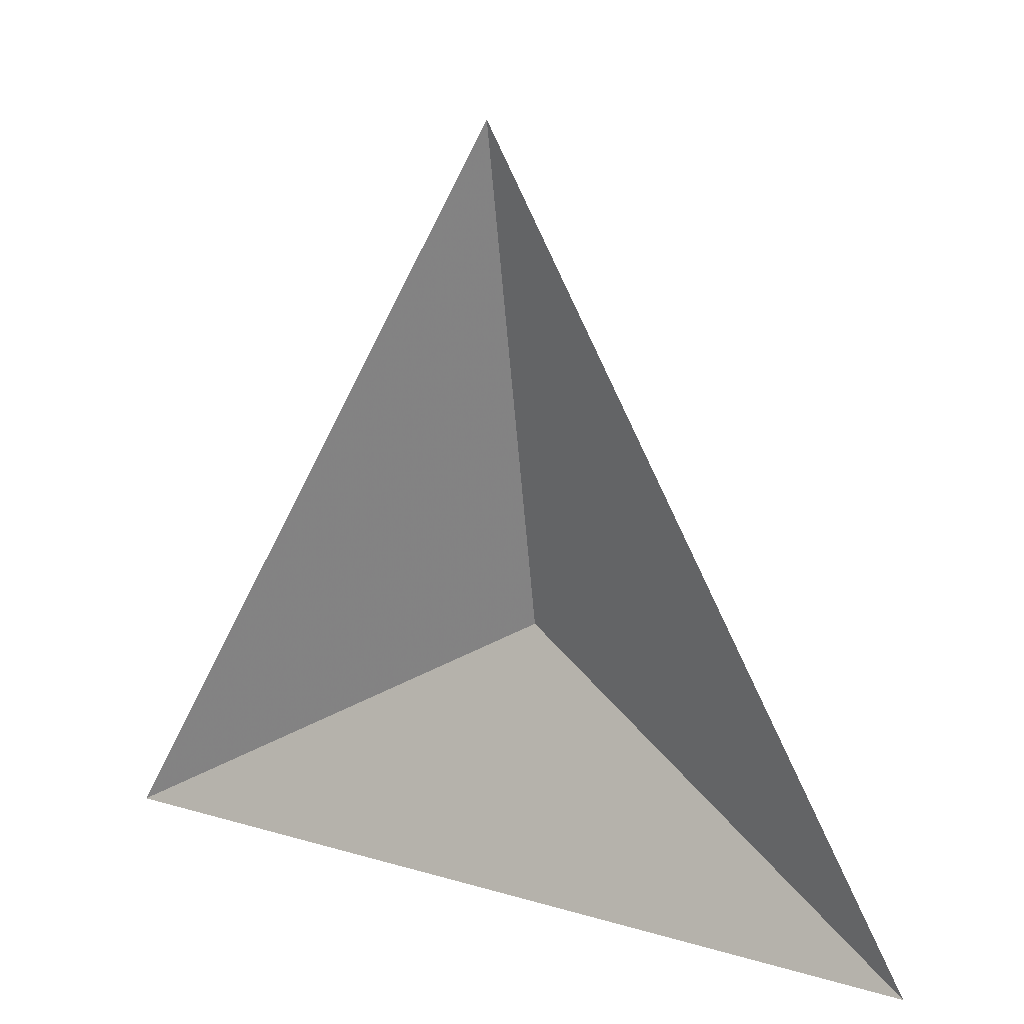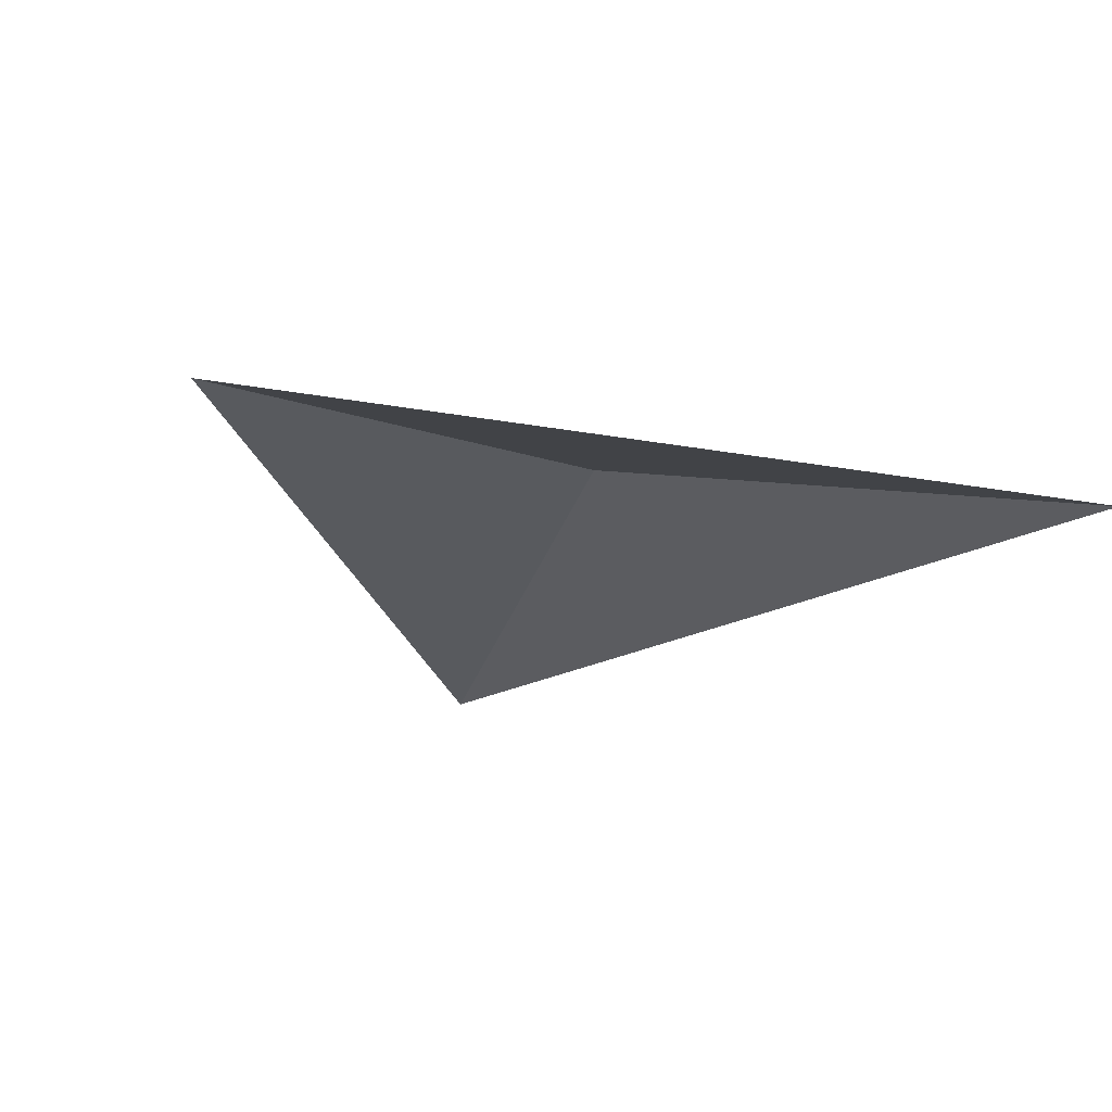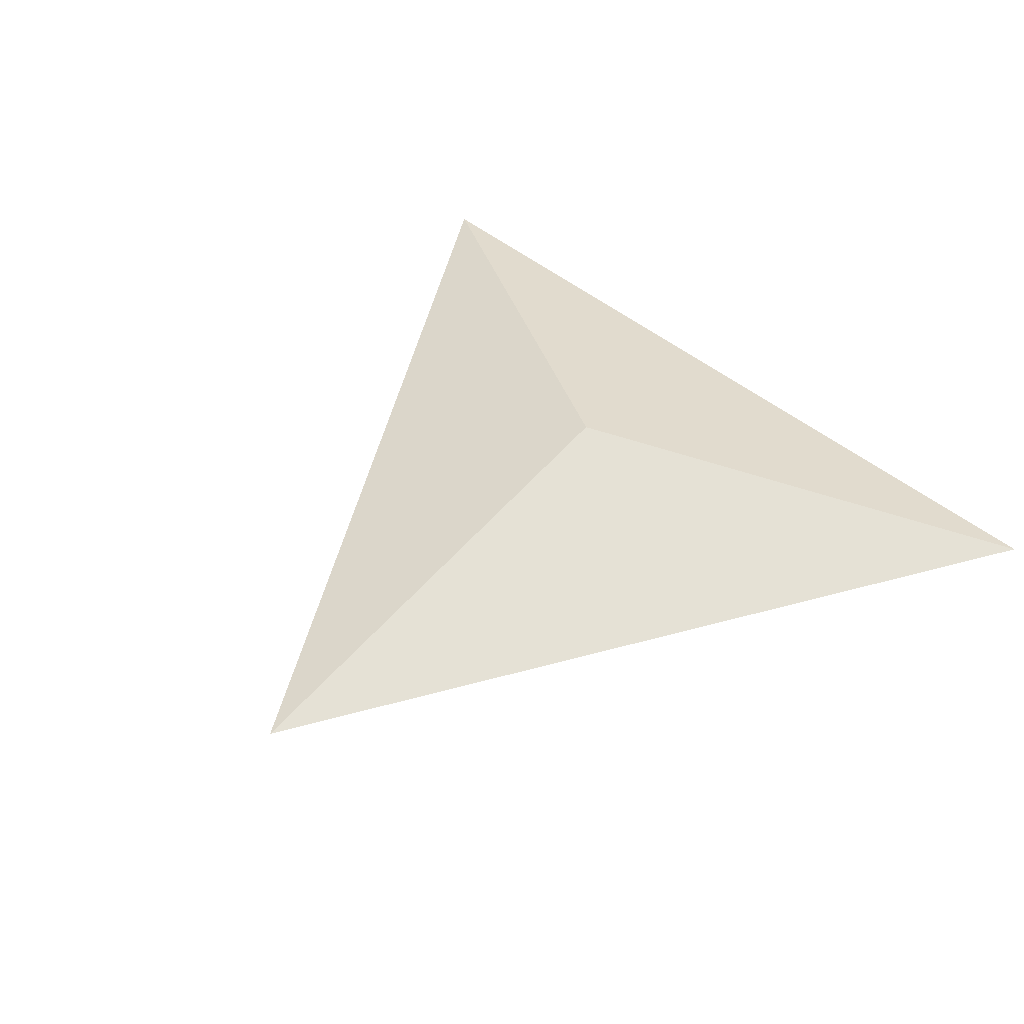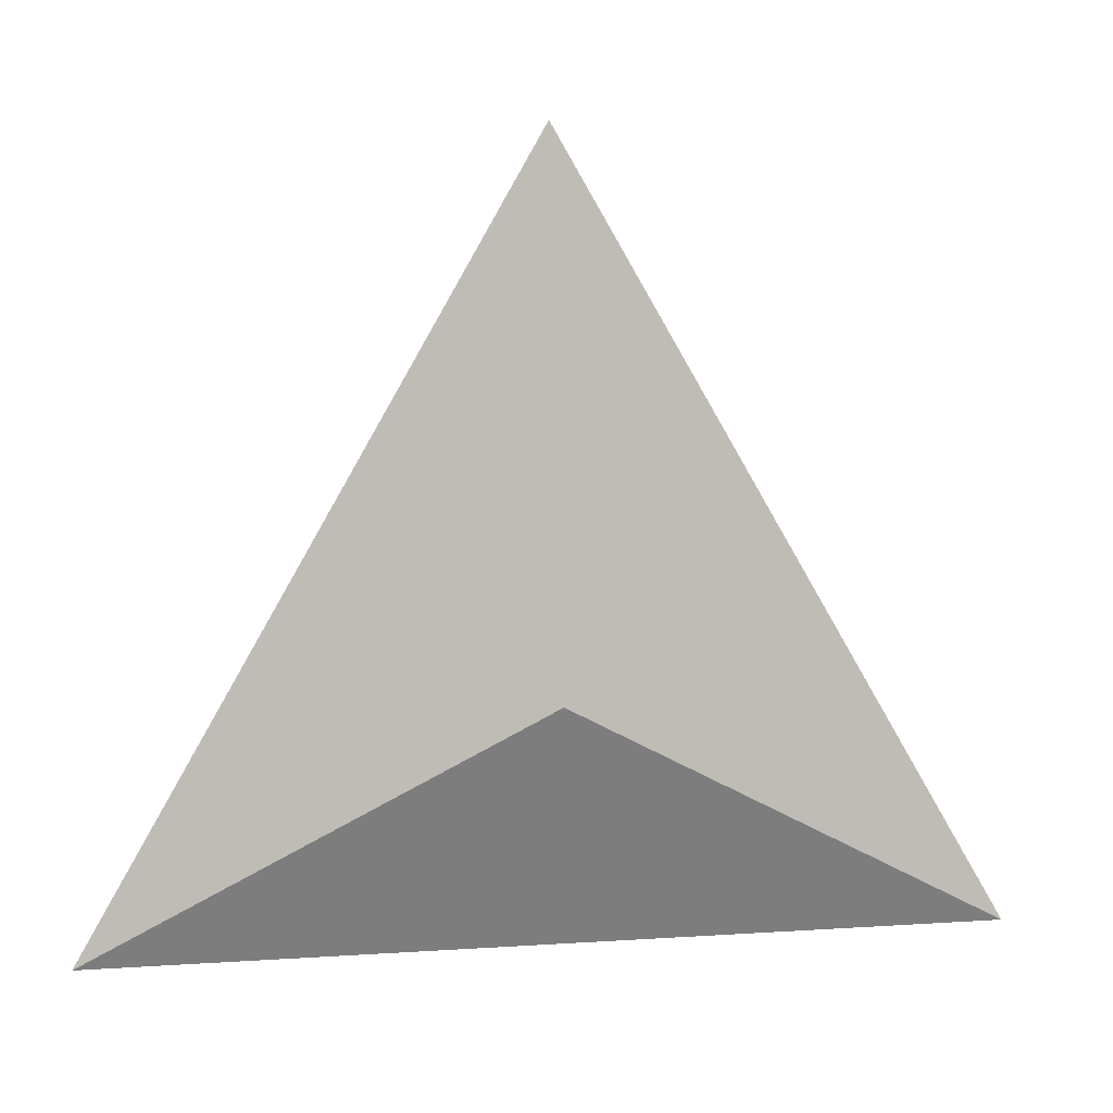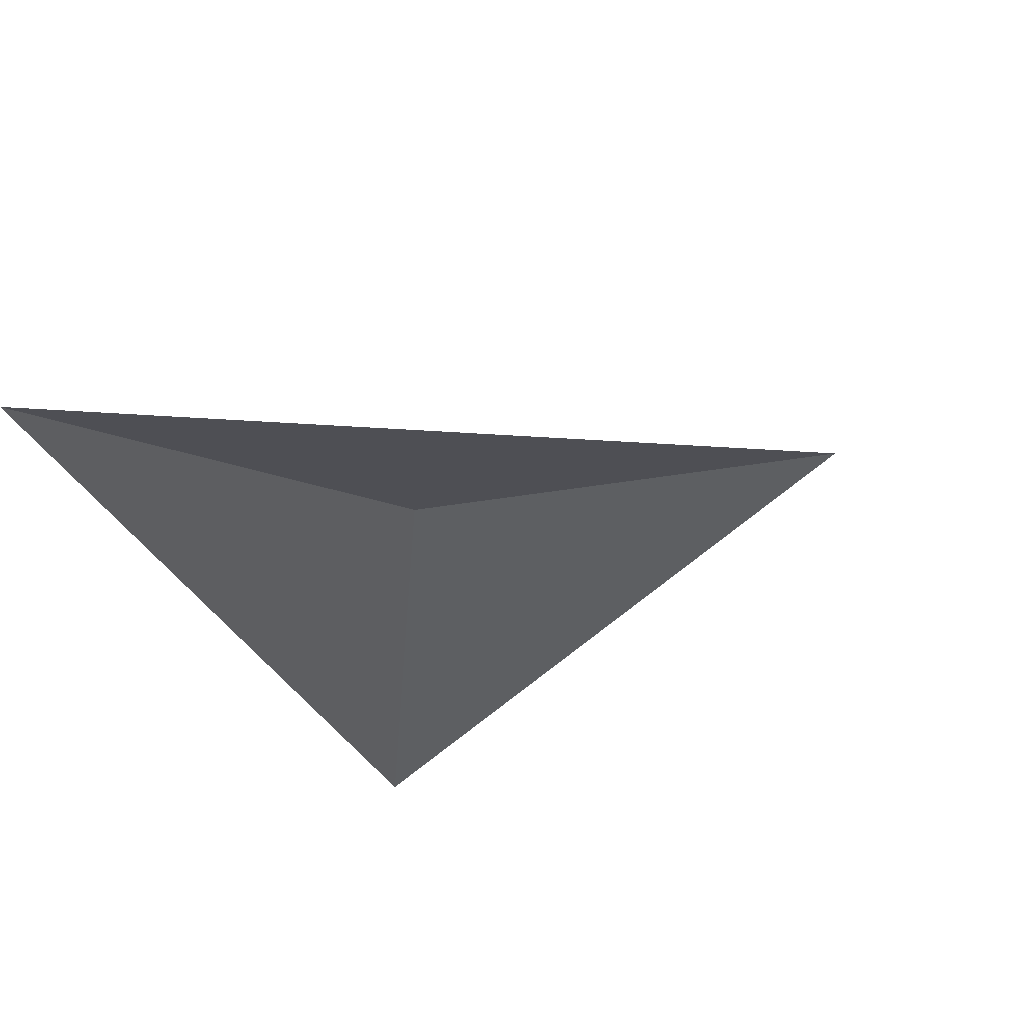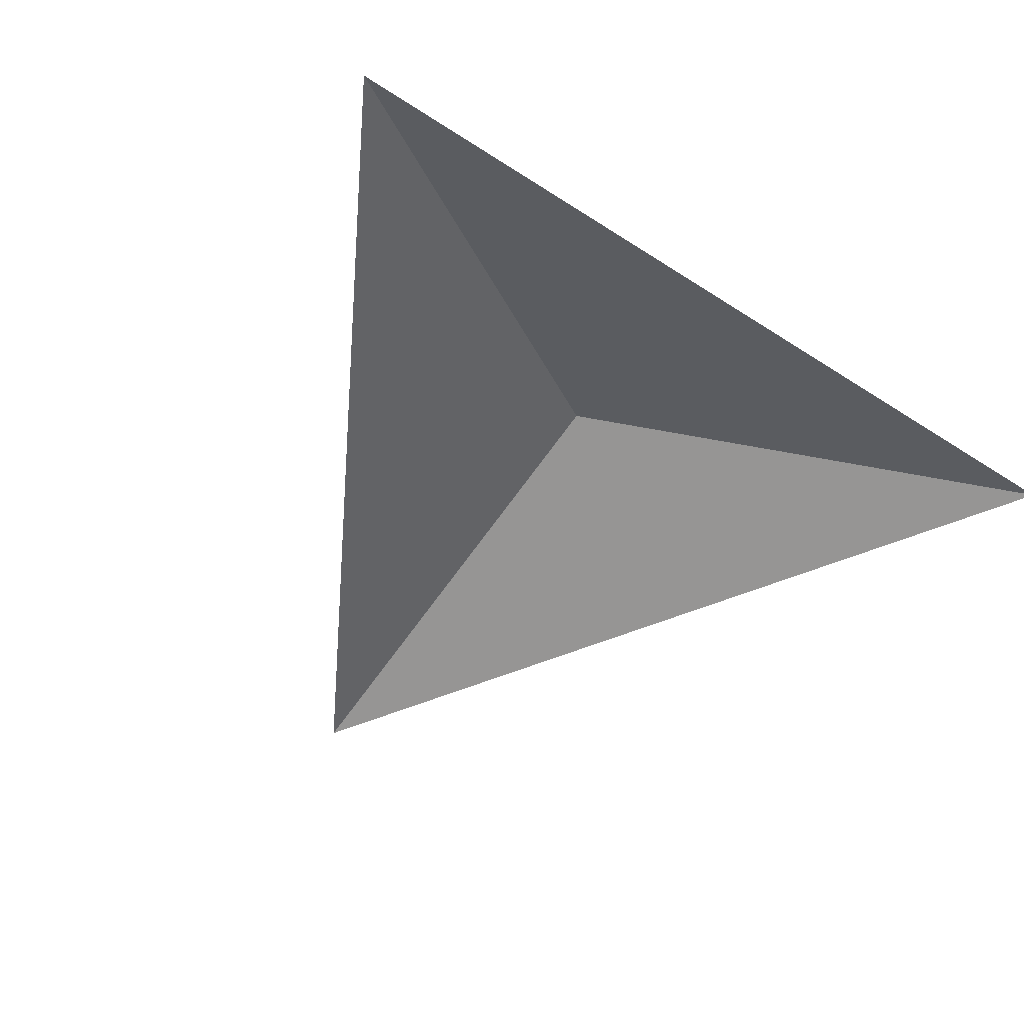
<metadata>
{"format":"obj","ext":"obj","renderer":"f3d","projection":"perspective","resolution":1024,"background":"white","views":[{"elev":16.3,"azim":-148.7,"up":"+Y"},{"elev":-22.4,"azim":-17.6,"up":"+Z"},{"elev":47.8,"azim":-137.3,"up":"+Z"},{"elev":12.1,"azim":-8.7,"up":"+Y"},{"elev":-37.3,"azim":115.0,"up":"+Z"},{"elev":-51.6,"azim":-35.1,"up":"+Z"}]}
</metadata>
<code>
v 0 0 1
v 0 0.5774 0.9
v -0.5 -0.2887 0.9
v 0.5 -0.2887 0.9
v 0 1.155 0.8
v -1 -0.5774 0.8
v 1 -0.5774 0.8
f 1 2 3
f 1 3 4
f 1 4 2
f 2 5 6 3
f 3 6 7 4
f 4 7 5 2

</code>
